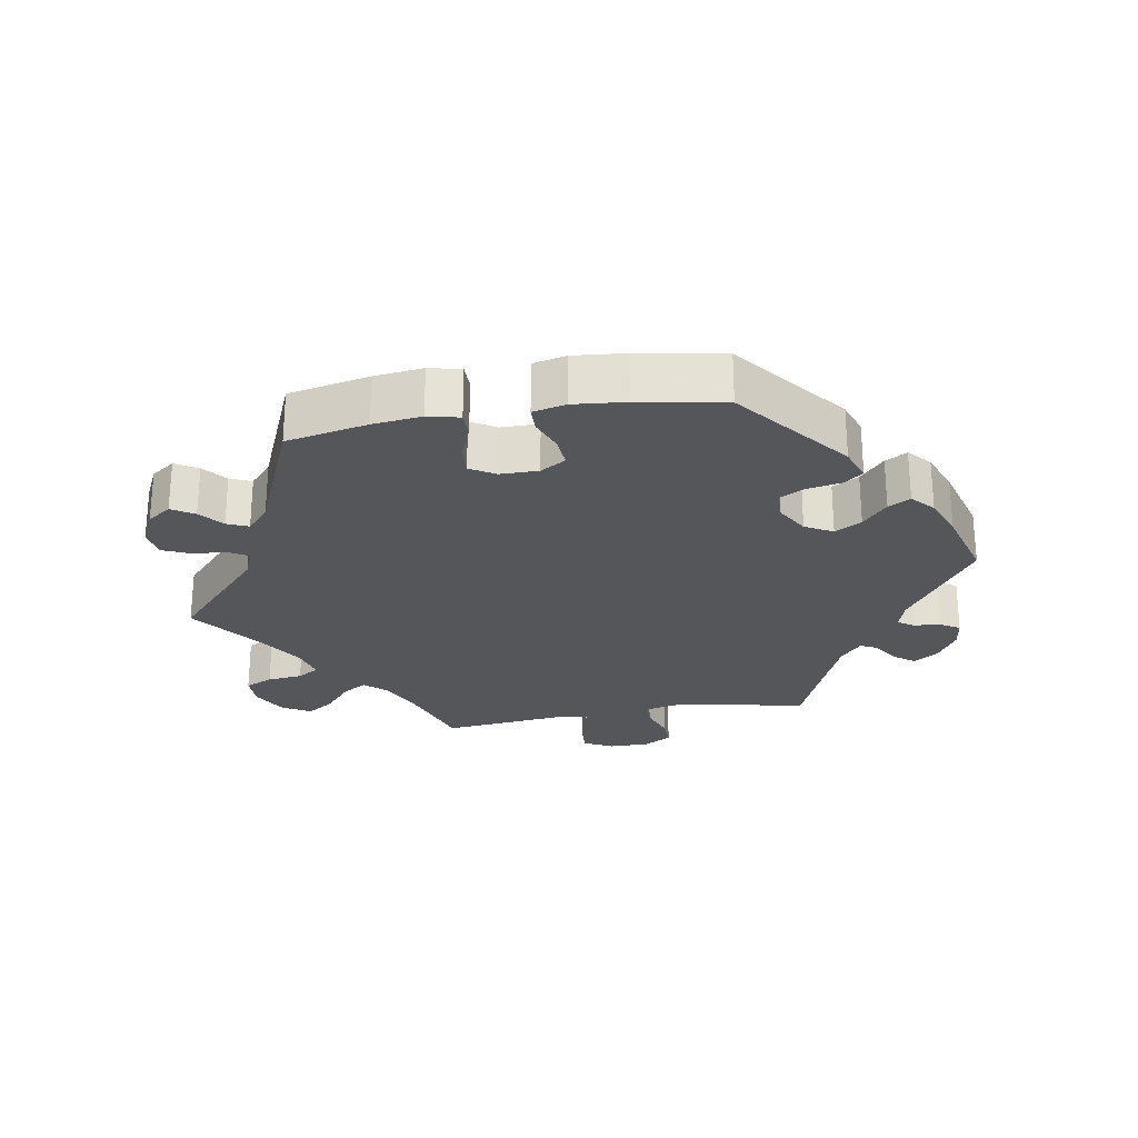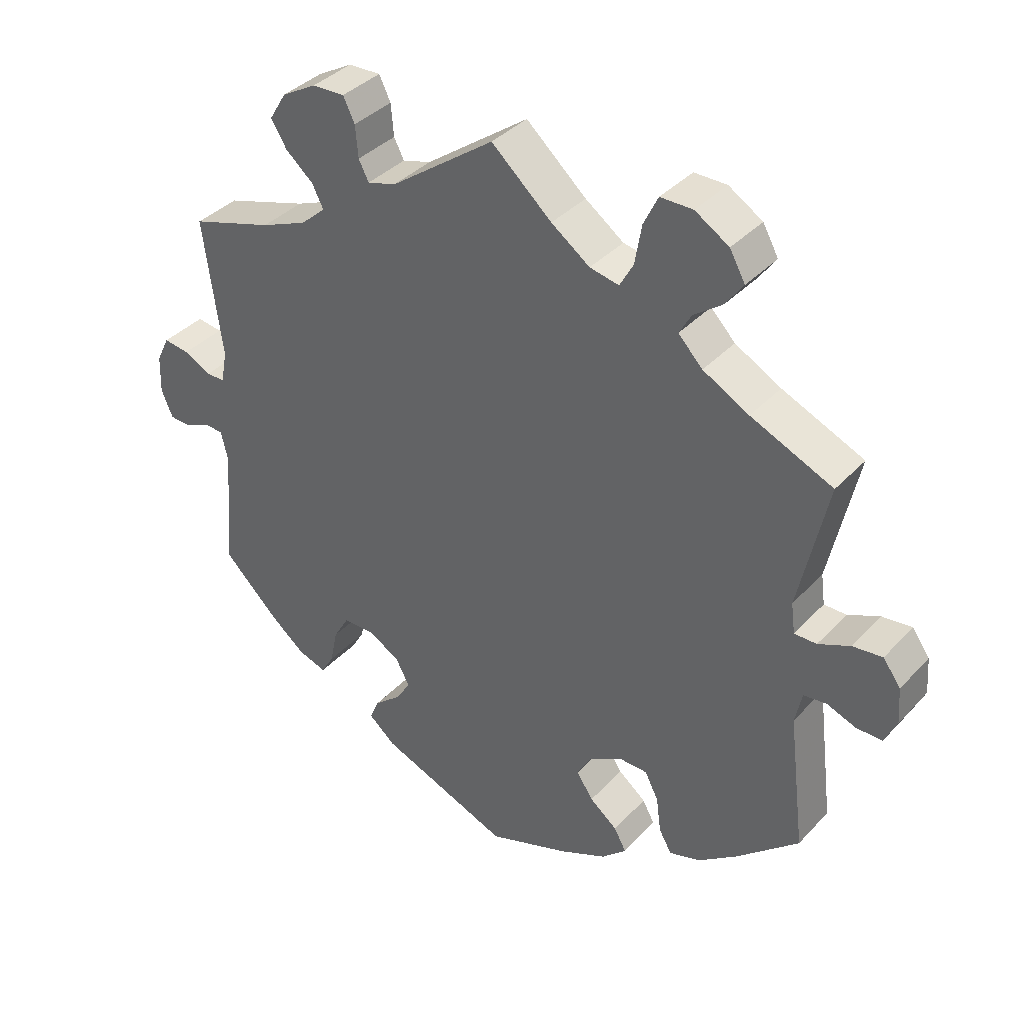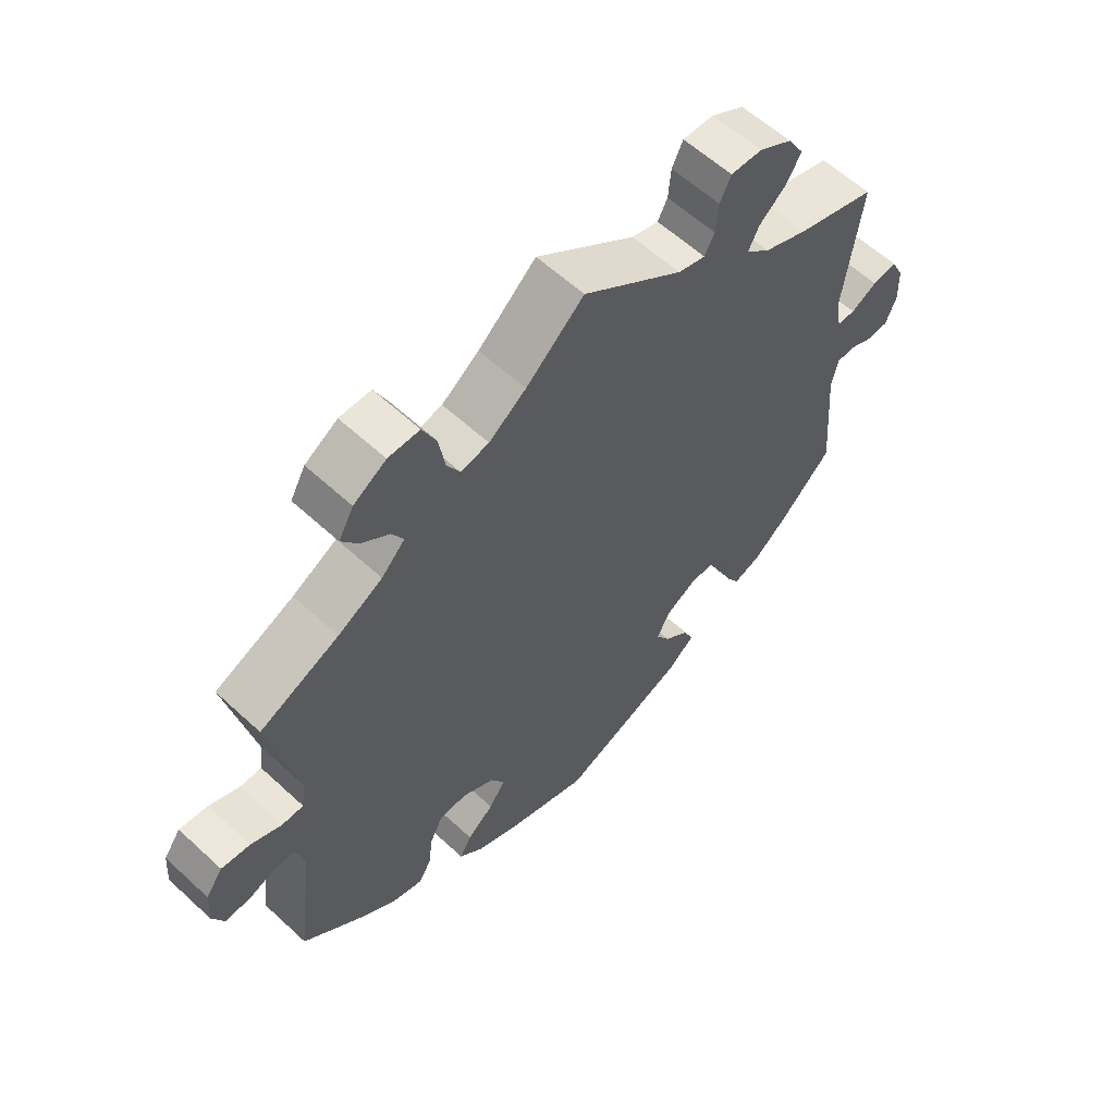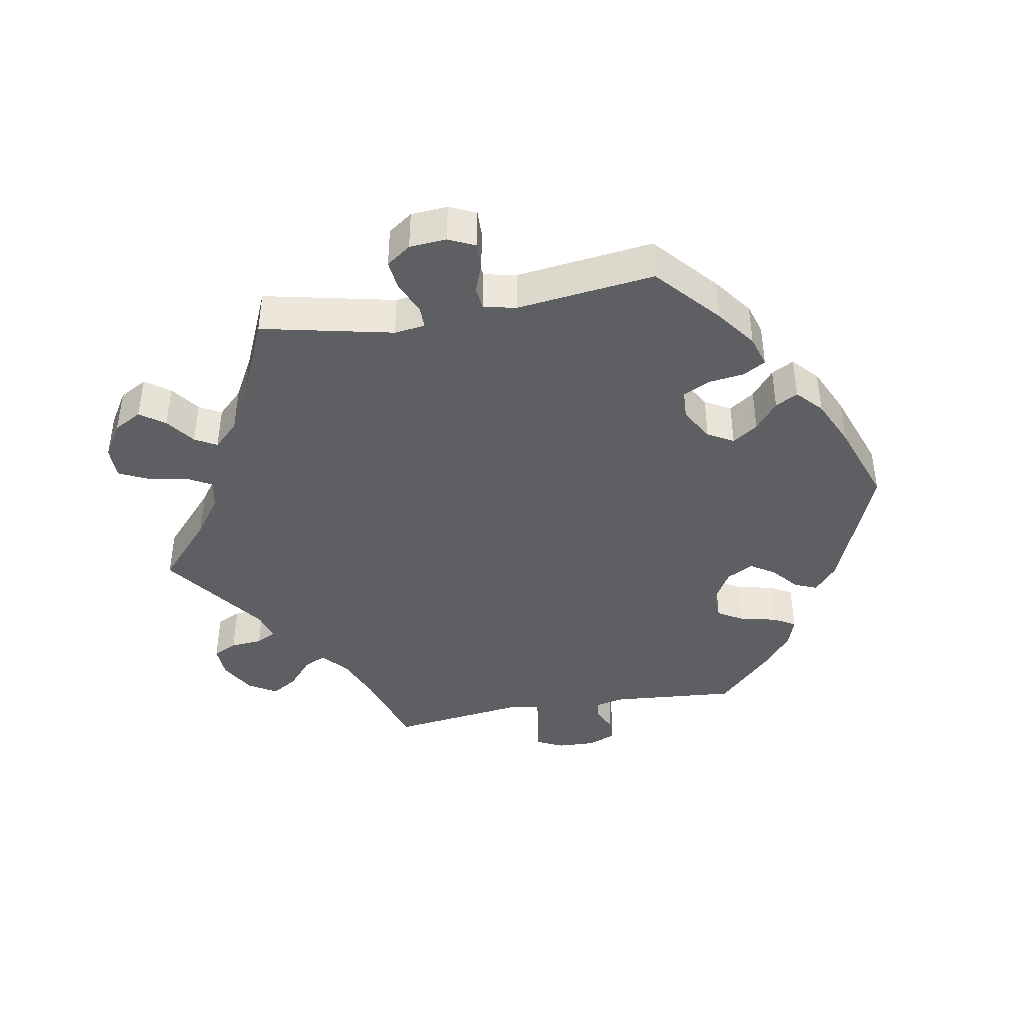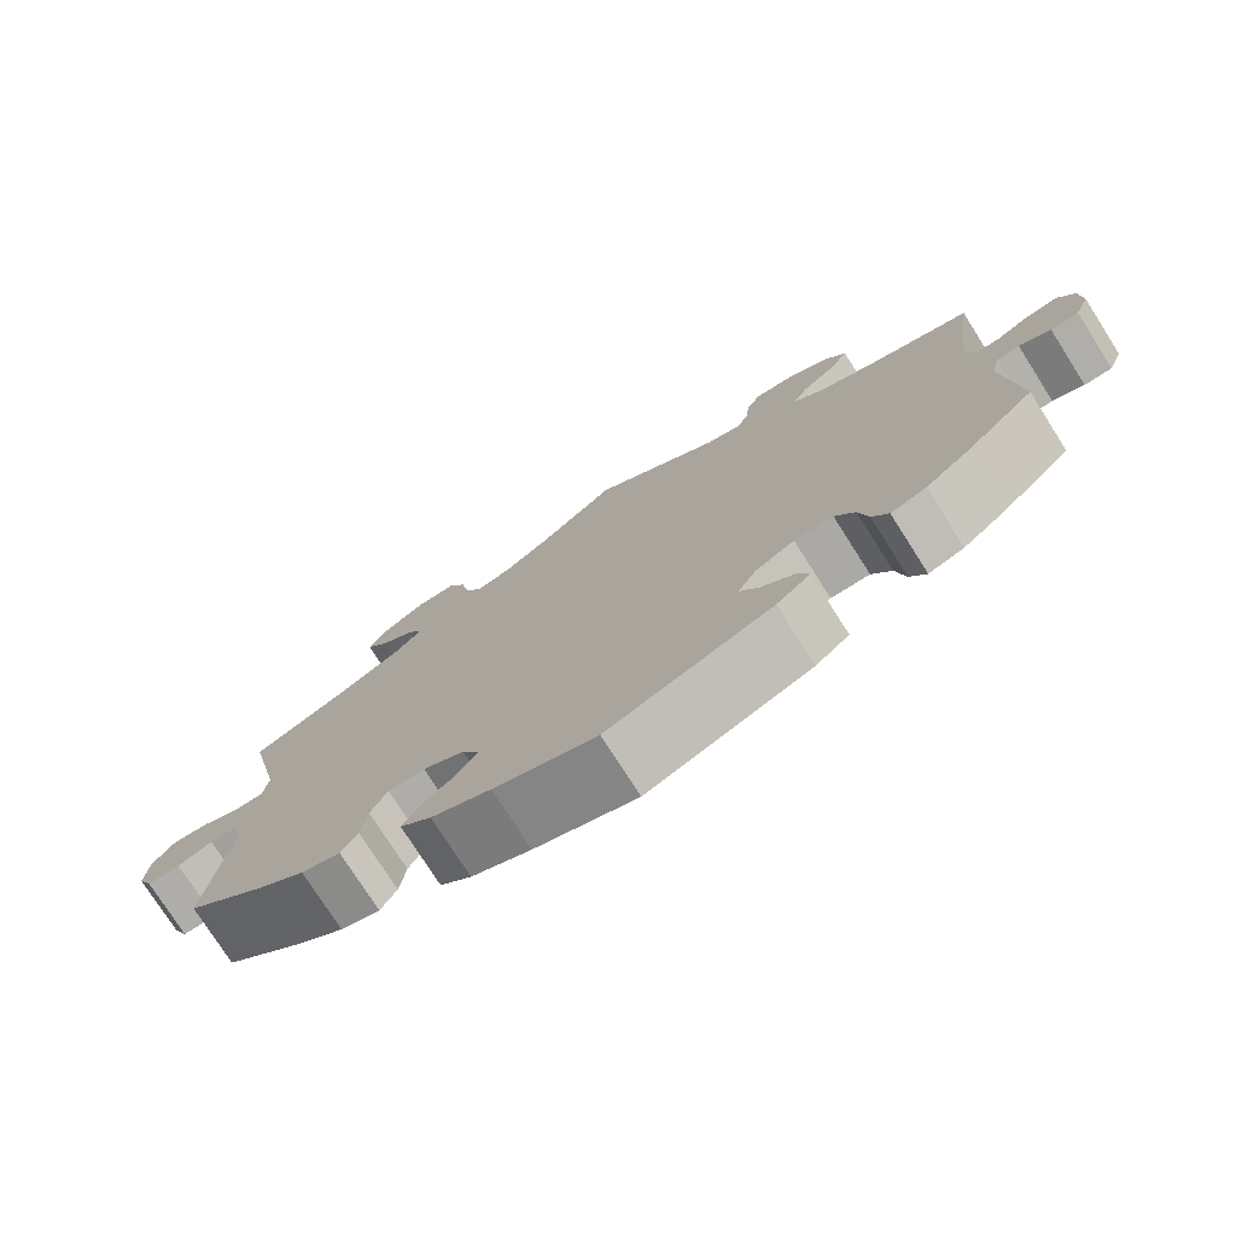
<metadata>
{"format":"obj","ext":"obj","renderer":"f3d","projection":"perspective","resolution":1024,"background":"white","views":[{"elev":-25.7,"azim":159.8,"up":"+Y"},{"elev":37.5,"azim":37.1,"up":"+Z"},{"elev":59.4,"azim":133.5,"up":"+Z"},{"elev":-41.6,"azim":100.1,"up":"+Y"},{"elev":-76.4,"azim":-147.5,"up":"+Z"}]}
</metadata>
<code>
v -0.193 0.07 -0.501
v -0.233 0.07 -0.467
v -0.219 0.07 -0.434
v -0.18 0.07 -0.401
v -0.158 0.07 -0.366
v -0.179 0.07 -0.327
v -0.226 0.07 -0.3
v -0.272 0.07 -0.301
v -0.295 0.07 -0.34
v -0.306 0.07 -0.393
v -0.325 0.07 -0.425
v -0.367 0.07 -0.411
v -0.419 0.07 -0.369
v -0.501 0.07 -0.289
v -0.486 0.07 -0.105
v -0.496 0.07 -0.061
v -0.523 0.07 -0.059
v -0.56 0.07 -0.076
v -0.593 0.07 -0.075
v -0.61 0.07 -0.034
v -0.608 0.07 0.022
v -0.589 0.07 0.061
v -0.551 0.07 0.056
v -0.511 0.07 0.035
v -0.483 0.07 0.036
v -0.474 0.07 0.084
v -0.501 0.07 0.289
v -0.379 0.07 0.327
v -0.311 0.07 0.355
v -0.274 0.07 0.388
v -0.291 0.07 0.421
v -0.332 0.07 0.456
v -0.355 0.07 0.494
v -0.33 0.07 0.535
v -0.279 0.07 0.564
v -0.231 0.07 0.566
v -0.214 0.07 0.531
v -0.21 0.07 0.484
v -0.195 0.07 0.455
v -0.153 0.07 0.467
v 0 0.07 0.578
v 0.089 0.07 0.499
v 0.146 0.07 0.458
v 0.189 0.07 0.449
v 0.209 0.07 0.485
v 0.219 0.07 0.543
v 0.24 0.07 0.587
v 0.288 0.07 0.587
v 0.338 0.07 0.556
v 0.361 0.07 0.515
v 0.335 0.07 0.479
v 0.293 0.07 0.448
v 0.275 0.07 0.416
v 0.311 0.07 0.379
v 0.379 0.07 0.342
v 0.5 0.07 0.289
v 0.458 0.07 0.096
v 0.464 0.07 0.051
v 0.497 0.07 0.051
v 0.544 0.07 0.072
v 0.588 0.07 0.077
v 0.614 0.07 0.041
v 0.618 0.07 -0.013
v 0.6 0.07 -0.052
v 0.561 0.07 -0.051
v 0.519 0.07 -0.035
v 0.485 0.07 -0.039
v 0.475 0.07 -0.087
v 0.5 0.07 -0.289
v 0.408 0.07 -0.37
v 0.35 0.07 -0.413
v 0.304 0.07 -0.427
v 0.285 0.07 -0.394
v 0.278 0.07 -0.341
v 0.258 0.07 -0.301
v 0.215 0.07 -0.3
v 0.166 0.07 -0.328
v 0.145 0.07 -0.366
v 0.17 0.07 -0.403
v 0.211 0.07 -0.436
v 0.229 0.07 -0.469
v 0.192 0.07 -0.503
v 0.122 0.07 -0.535
v 0.001 0.07 -0.578
v -0.193 0 -0.501
v -0.233 0 -0.467
v -0.219 0 -0.434
v -0.18 0 -0.401
v -0.158 0 -0.366
v -0.179 0 -0.327
v -0.226 0 -0.3
v -0.272 0 -0.301
v -0.295 0 -0.34
v -0.306 0 -0.393
v -0.325 0 -0.425
v -0.367 0 -0.411
v -0.419 0 -0.369
v -0.501 0 -0.289
v -0.486 0 -0.105
v -0.496 0 -0.061
v -0.523 0 -0.059
v -0.56 0 -0.076
v -0.593 0 -0.075
v -0.61 0 -0.034
v -0.608 0 0.022
v -0.589 0 0.061
v -0.551 0 0.056
v -0.511 0 0.035
v -0.483 0 0.036
v -0.474 0 0.084
v -0.501 0 0.289
v -0.379 0 0.327
v -0.311 0 0.355
v -0.274 0 0.388
v -0.291 0 0.421
v -0.332 0 0.456
v -0.355 0 0.494
v -0.33 0 0.535
v -0.279 0 0.564
v -0.231 0 0.566
v -0.214 0 0.531
v -0.21 0 0.484
v -0.195 0 0.455
v -0.153 0 0.467
v 0 0 0.578
v 0.089 0 0.499
v 0.146 0 0.458
v 0.189 0 0.449
v 0.209 0 0.485
v 0.219 0 0.543
v 0.24 0 0.587
v 0.288 0 0.587
v 0.338 0 0.556
v 0.361 0 0.515
v 0.335 0 0.479
v 0.293 0 0.448
v 0.275 0 0.416
v 0.311 0 0.379
v 0.379 0 0.342
v 0.5 0 0.289
v 0.458 0 0.096
v 0.464 0 0.051
v 0.497 0 0.051
v 0.544 0 0.072
v 0.588 0 0.077
v 0.614 0 0.041
v 0.618 0 -0.013
v 0.6 0 -0.052
v 0.561 0 -0.051
v 0.519 0 -0.035
v 0.485 0 -0.039
v 0.475 0 -0.087
v 0.5 0 -0.289
v 0.408 0 -0.37
v 0.35 0 -0.413
v 0.304 0 -0.427
v 0.285 0 -0.394
v 0.278 0 -0.341
v 0.258 0 -0.301
v 0.215 0 -0.3
v 0.166 0 -0.328
v 0.145 0 -0.366
v 0.17 0 -0.403
v 0.211 0 -0.436
v 0.229 0 -0.469
v 0.192 0 -0.503
v 0.122 0 -0.535
v 0.001 0 -0.578
f 79 80 81 82
f 78 79 82 83
f 71 72 73 74
f 71 74 75
f 68 69 70 71
f 67 68 71 75
f 63 64 65 66
f 63 66 67
f 62 63 67
f 59 60 61 62
f 58 59 62 67
f 55 56 57
f 54 55 57 58
f 53 54 58 67
f 49 50 51 52
f 49 52 53
f 48 49 53
f 45 46 47 48
f 44 45 48 53
f 43 44 53 67
f 40 41 42
f 39 40 42 43
f 35 36 37 38
f 35 38 39
f 34 35 39
f 31 32 33 34
f 30 31 34 39
f 29 30 39 43
f 26 27 28
f 25 26 28 29
f 21 22 23 24
f 21 24 25
f 20 21 25
f 17 18 19 20
f 16 17 20 25
f 15 16 25 29
f 9 10 11 12
f 8 9 12 13
f 1 2 3 4
f 1 4 5
f 78 83 84 1
f 43 67 75 76
f 43 76 77
f 8 13 14 15
f 7 8 15 29
f 6 7 29 43
f 77 78 1 5
f 5 6 43 77
f 166 165 164 163
f 167 166 163 162
f 158 157 156 155
f 159 158 155
f 155 154 153 152
f 159 155 152 151
f 150 149 148 147
f 151 150 147
f 151 147 146
f 146 145 144 143
f 151 146 143 142
f 141 140 139
f 142 141 139 138
f 151 142 138 137
f 136 135 134 133
f 137 136 133
f 137 133 132
f 132 131 130 129
f 137 132 129 128
f 151 137 128 127
f 126 125 124
f 127 126 124 123
f 122 121 120 119
f 123 122 119
f 123 119 118
f 118 117 116 115
f 123 118 115 114
f 127 123 114 113
f 112 111 110
f 113 112 110 109
f 108 107 106 105
f 109 108 105
f 109 105 104
f 104 103 102 101
f 109 104 101 100
f 113 109 100 99
f 96 95 94 93
f 97 96 93 92
f 88 87 86 85
f 89 88 85
f 85 168 167 162
f 160 159 151 127
f 161 160 127
f 99 98 97 92
f 113 99 92 91
f 127 113 91 90
f 89 85 162 161
f 161 127 90 89
f 1 85 86 2
f 2 86 87 3
f 3 87 88 4
f 4 88 89 5
f 5 89 90 6
f 6 90 91 7
f 7 91 92 8
f 8 92 93 9
f 9 93 94 10
f 10 94 95 11
f 11 95 96 12
f 12 96 97 13
f 13 97 98 14
f 14 98 99 15
f 15 99 100 16
f 16 100 101 17
f 17 101 102 18
f 18 102 103 19
f 19 103 104 20
f 20 104 105 21
f 21 105 106 22
f 22 106 107 23
f 23 107 108 24
f 24 108 109 25
f 25 109 110 26
f 26 110 111 27
f 27 111 112 28
f 28 112 113 29
f 29 113 114 30
f 30 114 115 31
f 31 115 116 32
f 32 116 117 33
f 33 117 118 34
f 34 118 119 35
f 35 119 120 36
f 36 120 121 37
f 37 121 122 38
f 38 122 123 39
f 39 123 124 40
f 40 124 125 41
f 41 125 126 42
f 42 126 127 43
f 43 127 128 44
f 44 128 129 45
f 45 129 130 46
f 46 130 131 47
f 47 131 132 48
f 48 132 133 49
f 49 133 134 50
f 50 134 135 51
f 51 135 136 52
f 52 136 137 53
f 53 137 138 54
f 54 138 139 55
f 55 139 140 56
f 56 140 141 57
f 57 141 142 58
f 58 142 143 59
f 59 143 144 60
f 60 144 145 61
f 61 145 146 62
f 62 146 147 63
f 63 147 148 64
f 64 148 149 65
f 65 149 150 66
f 66 150 151 67
f 67 151 152 68
f 68 152 153 69
f 69 153 154 70
f 70 154 155 71
f 71 155 156 72
f 72 156 157 73
f 73 157 158 74
f 74 158 159 75
f 75 159 160 76
f 76 160 161 77
f 77 161 162 78
f 78 162 163 79
f 79 163 164 80
f 80 164 165 81
f 81 165 166 82
f 82 166 167 83
f 83 167 168 84
f 84 168 85 1

</code>
